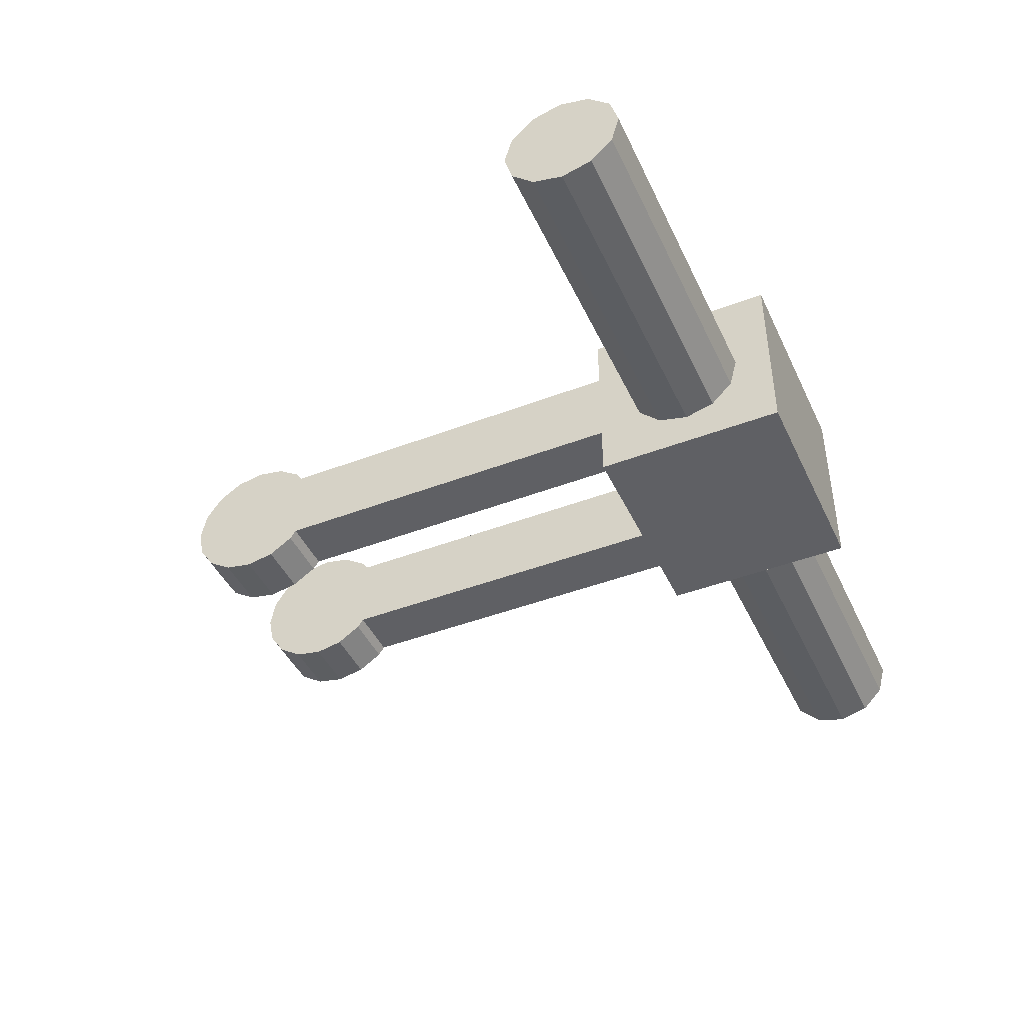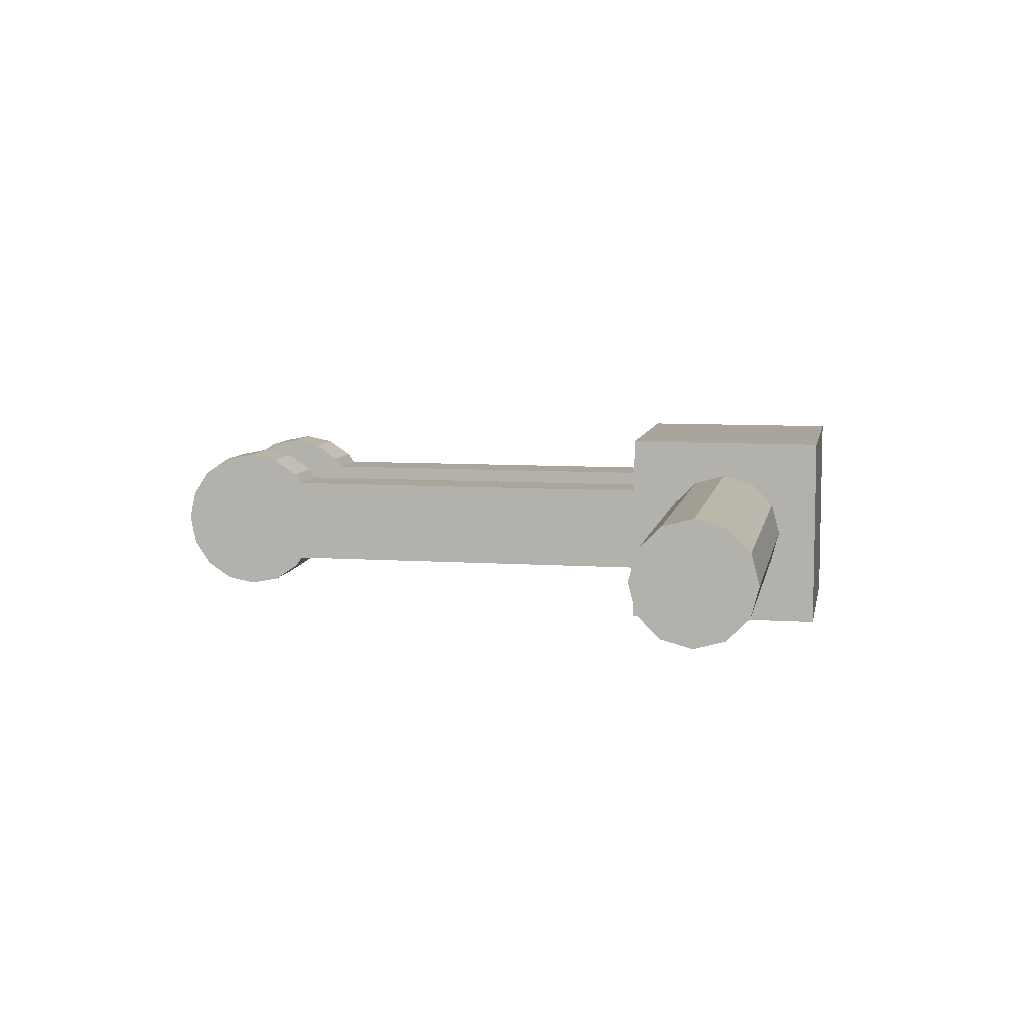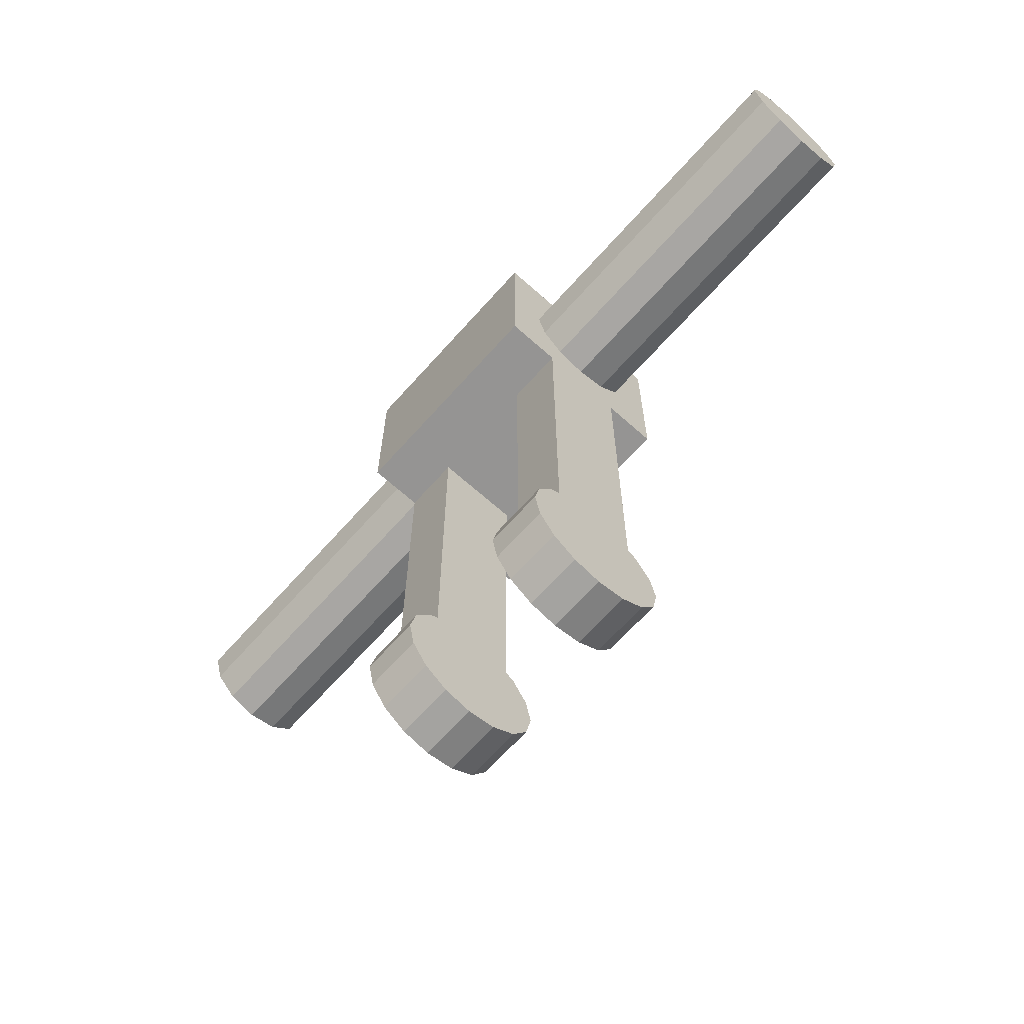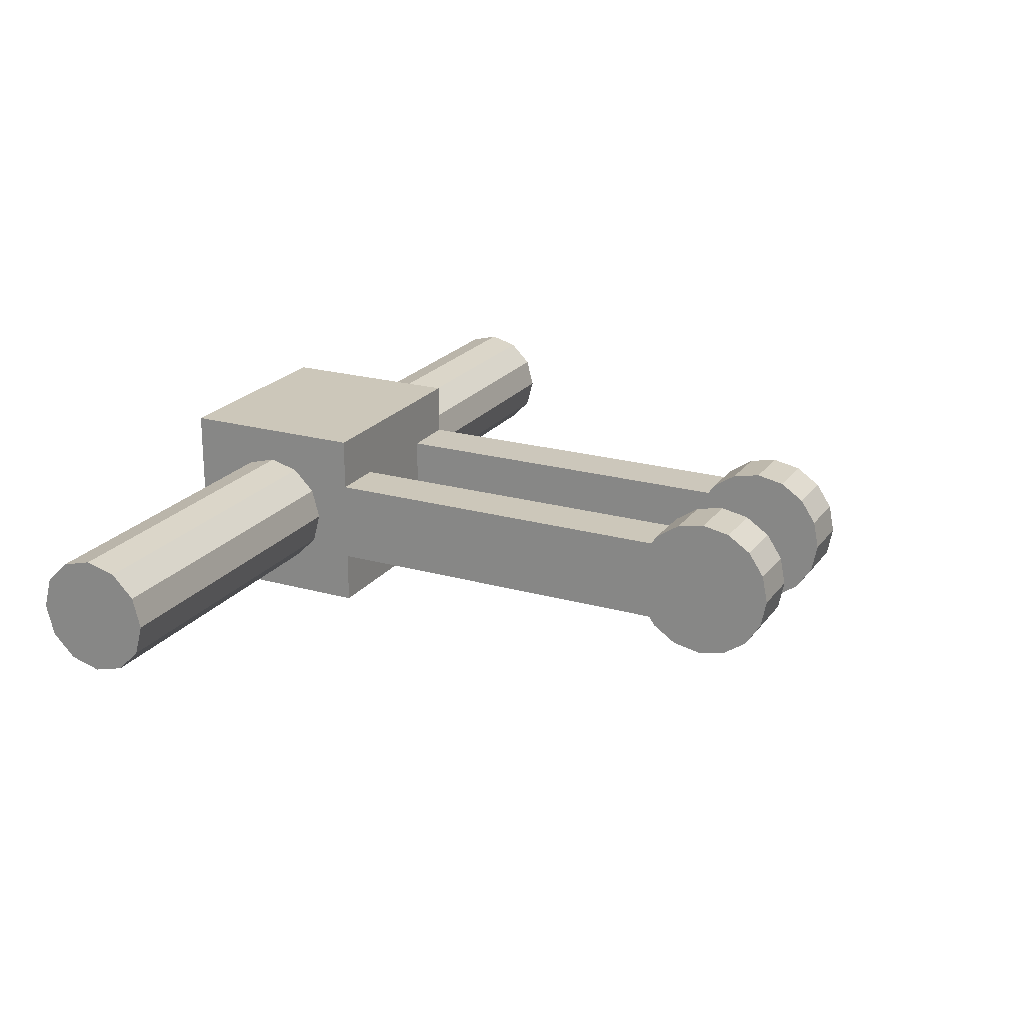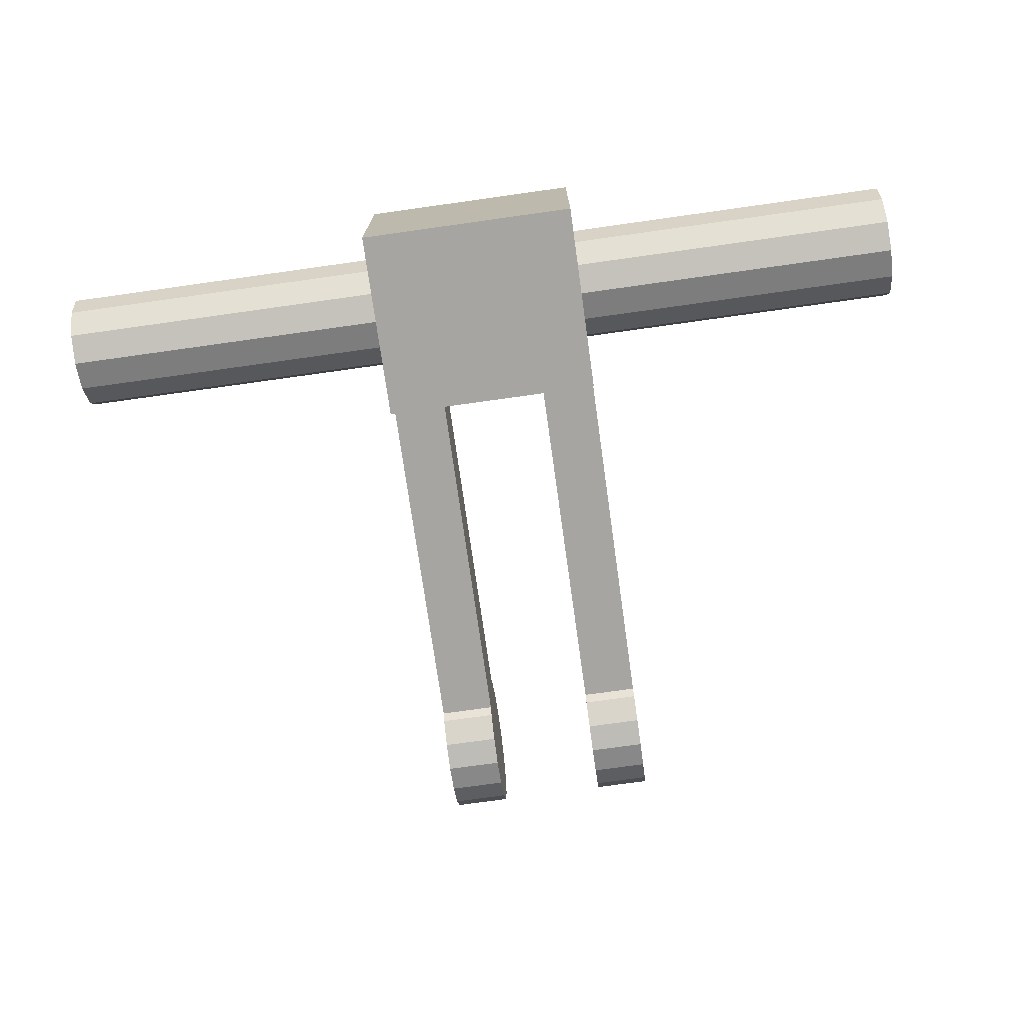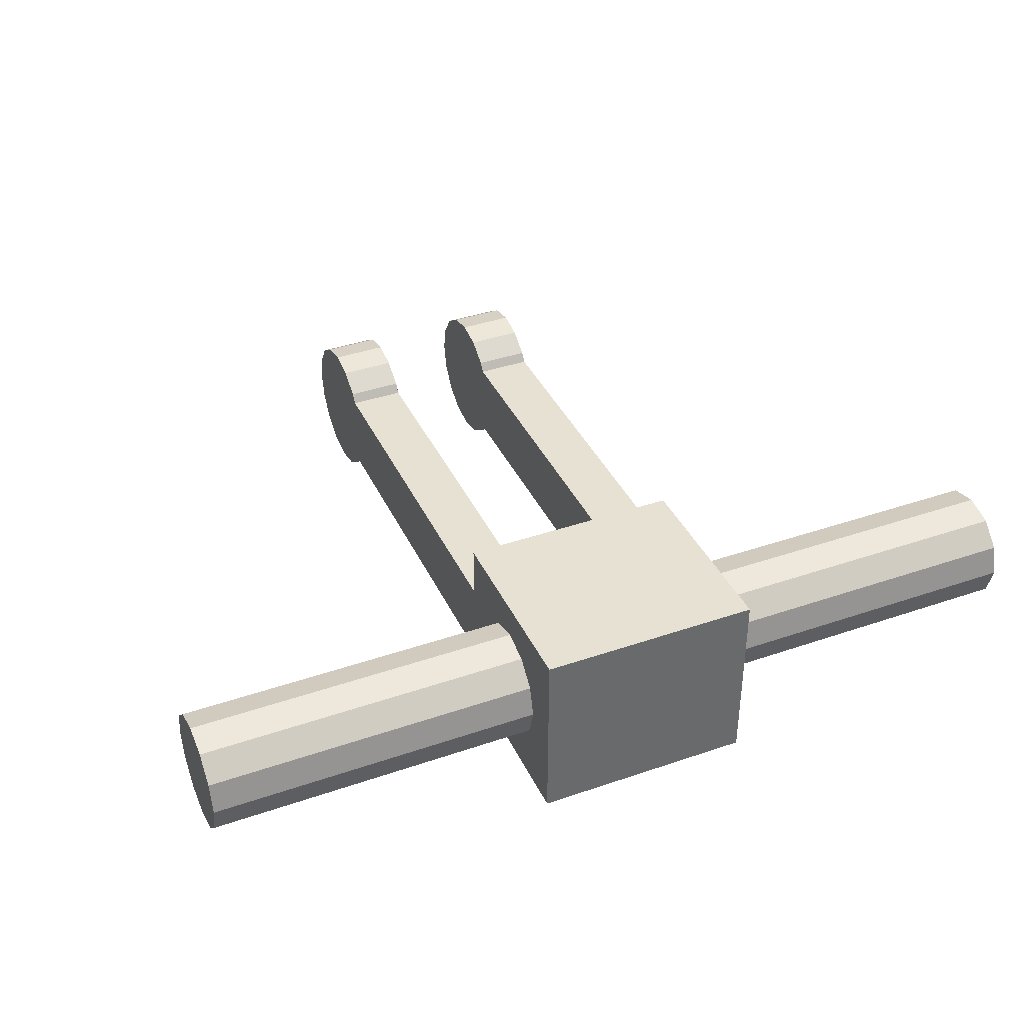
<metadata>
{"format":"obj","ext":"obj","renderer":"f3d","projection":"perspective","resolution":1024,"background":"white","views":[{"elev":-44.5,"azim":114.0,"up":"+Z"},{"elev":7.7,"azim":100.7,"up":"+Z"},{"elev":-67.1,"azim":-131.8,"up":"+Y"},{"elev":21.5,"azim":-63.5,"up":"+Z"},{"elev":-73.8,"azim":-172.0,"up":"+Z"},{"elev":38.8,"azim":156.6,"up":"+Z"}]}
</metadata>
<code>
o hebel2
v -0.046 0.2586 0.03944
v -0.046 0.2586 -0.03944
v -0.046 0.1786 0.03944
v -0.046 0.1786 -0.03944
v -0.1856 0.1936 -0
v -0.1856 0.1969 -0.01235
v -0.1856 0.206 -0.0214
v -0.1856 0.2183 -0.02471
v -0.1856 0.2307 -0.0214
v -0.1856 0.2397 -0.01235
v -0.1856 0.2431 -0
v -0.1856 0.2397 0.01235
v -0.1856 0.2307 0.0214
v -0.1856 0.2183 0.02471
v -0.1856 0.206 0.0214
v -0.1856 0.1969 0.01235
v 0.046 0.2586 0.03944
v 0.046 0.2586 -0.03944
v 0.046 0.1786 0.03944
v 0.046 0.1786 -0.03944
v 0.046 0.1969 -0.01235
v 0.046 0.1936 -0
v 0.046 0.206 -0.0214
v 0.046 0.2183 -0.02471
v 0.046 0.2307 -0.0214
v 0.046 0.2397 -0.01235
v 0.046 0.2431 -0
v 0.046 0.2397 0.01235
v 0.046 0.2307 0.0214
v 0.046 0.2183 0.02471
v 0.046 0.206 0.0214
v 0.046 0.1969 0.01235
v 0.1856 0.1936 -0
v 0.1856 0.1969 -0.01235
v 0.1856 0.206 -0.0214
v 0.1856 0.2183 -0.02471
v 0.1856 0.2307 -0.0214
v 0.1856 0.2397 -0.01235
v 0.1856 0.2431 -0
v 0.1856 0.2397 0.01235
v 0.1856 0.2307 0.0214
v 0.1856 0.2183 0.02471
v 0.1856 0.206 0.0214
v 0.1856 0.1969 0.01235
v -0.046 0.1969 -0.01235
v -0.046 0.1936 -0
v -0.046 0.206 -0.0214
v -0.046 0.2183 -0.02471
v -0.046 0.2307 -0.0214
v -0.046 0.2397 -0.01235
v -0.046 0.2431 -0
v -0.046 0.2397 0.01235
v -0.046 0.2307 0.0214
v -0.046 0.2183 0.02471
v -0.046 0.206 0.0214
v -0.046 0.1969 0.01235
v 0.023 -0.03 0
v 0.023 -0.02772 -0.01148
v 0.023 -0.02121 -0.02121
v 0.023 -0.01148 -0.02772
v 0.023 -0 -0.03
v 0.023 0.01148 -0.02772
v 0.023 0.01148 0.02772
v 0.023 0 0.03
v 0.023 -0.01148 0.02772
v 0.023 -0.02121 0.02121
v 0.023 -0.02772 0.01148
v 0.046 -0.03 0
v 0.046 -0.02772 -0.01148
v 0.046 -0.02121 -0.02121
v 0.046 -0.01148 -0.02772
v 0.046 -0 -0.03
v 0.046 0.01148 -0.02772
v 0.046 0.01148 0.02772
v 0.046 0 0.03
v 0.046 -0.01148 0.02772
v 0.046 -0.02121 0.02121
v 0.046 -0.02772 0.01148
v -0.023 -0.03 0
v -0.023 -0.02772 -0.01148
v -0.023 -0.02121 -0.02121
v -0.023 -0.01148 -0.02772
v -0.023 -0 -0.03
v -0.023 0.01148 -0.02772
v -0.023 0.01148 0.02772
v -0.023 0 0.03
v -0.023 -0.01148 0.02772
v -0.023 -0.02121 0.02121
v -0.023 -0.02772 0.01148
v -0.046 -0.03 0
v -0.046 -0.02772 -0.01148
v -0.046 -0.02121 -0.02121
v -0.046 -0.01148 -0.02772
v -0.046 -0 -0.03
v -0.046 0.01148 -0.02772
v -0.046 0.01148 0.02772
v -0.046 0 0.03
v -0.046 -0.01148 0.02772
v -0.046 -0.02121 0.02121
v -0.046 -0.02772 0.01148
v -0.046 0.1786 0.0174
v -0.046 0.1786 -0.0175
v -0.023 0.1786 -0.0175
v -0.023 0.1786 0.0174
v 0.046 0.1786 0.0174
v 0.046 0.1786 -0.0175
v 0.023 0.1786 -0.0175
v 0.023 0.1786 0.0173
v -0.023 0.02121 -0.02121
v -0.023 0.02121 0.02121
v -0.046 0.02121 -0.02121
v -0.046 0.02121 0.02121
v -0.023 0.02369 -0.0175
v -0.046 0.02369 -0.0175
v -0.023 0.02376 0.0174
v -0.046 0.02376 0.0174
v 0.023 0.02121 -0.02121
v 0.023 0.02121 0.02121
v 0.046 0.02121 -0.02121
v 0.046 0.02121 0.02121
v 0.023 0.02369 -0.0175
v 0.046 0.02369 -0.0175
v 0.023 0.02383 0.0173
v 0.046 0.02376 0.0174
f 117 62 118
f 118 62 63
f 62 61 63
f 61 60 63
f 63 60 64
f 60 59 64
f 59 65 64
f 59 66 65
f 59 58 66
f 58 57 67
f 58 67 66
f 69 68 57
f 58 69 57
f 70 69 58
f 59 70 58
f 71 70 59
f 60 71 59
f 72 71 60
f 61 72 60
f 73 72 62
f 72 61 62
f 119 73 117
f 73 62 117
f 74 120 63
f 120 118 63
f 75 74 64
f 74 63 64
f 76 75 64
f 65 76 64
f 77 76 65
f 66 77 65
f 78 77 66
f 67 78 66
f 68 78 67
f 57 68 67
f 119 120 74
f 73 119 74
f 73 74 75
f 76 73 75
f 72 73 76
f 77 72 76
f 71 72 77
f 70 71 77
f 78 70 77
f 68 69 78
f 69 70 78
f 109 110 85
f 84 109 85
f 84 85 86
f 87 84 86
f 83 84 87
f 88 83 87
f 82 83 88
f 81 82 88
f 89 81 88
f 79 80 89
f 80 81 89
f 90 91 79
f 91 80 79
f 91 92 80
f 92 81 80
f 92 93 81
f 93 82 81
f 93 94 82
f 94 83 82
f 94 95 84
f 83 94 84
f 95 111 109
f 84 95 109
f 112 96 85
f 110 112 85
f 96 97 86
f 85 96 86
f 97 98 86
f 98 87 86
f 98 99 87
f 99 88 87
f 99 100 88
f 100 89 88
f 100 90 89
f 90 79 89
f 111 95 112
f 112 95 96
f 95 94 96
f 94 93 96
f 96 93 97
f 93 92 97
f 92 98 97
f 92 99 98
f 92 91 99
f 91 90 100
f 91 100 99
f 119 117 121
f 122 119 121
f 124 123 118
f 120 124 118
f 109 111 113
f 111 114 113
f 116 112 110
f 115 116 110
f 124 106 105
f 122 106 124
f 107 121 123
f 107 123 108
f 115 103 104
f 113 103 115
f 102 114 116
f 102 116 101
f 119 122 120
f 122 124 120
f 121 117 118
f 123 121 118
f 109 113 110
f 113 115 110
f 114 111 112
f 116 114 112
f 9 8 10
f 10 8 11
f 8 7 11
f 7 6 11
f 6 5 11
f 11 5 16
f 11 16 15
f 11 15 14
f 12 11 14
f 13 12 14
f 45 46 5
f 6 45 5
f 6 47 45
f 7 47 6
f 7 48 47
f 8 48 7
f 48 9 49
f 48 8 9
f 49 10 50
f 49 9 10
f 50 11 51
f 50 10 11
f 51 11 12
f 51 12 52
f 52 13 53
f 52 12 13
f 53 14 54
f 53 13 14
f 14 55 54
f 15 55 14
f 15 56 55
f 16 56 15
f 5 46 56
f 16 5 56
f 40 41 42
f 39 40 42
f 43 39 42
f 44 39 43
f 33 39 44
f 33 34 39
f 34 35 39
f 35 36 39
f 36 38 39
f 36 37 38
f 21 34 33
f 22 21 33
f 23 34 21
f 23 35 34
f 24 35 23
f 24 36 35
f 37 24 25
f 36 24 37
f 38 25 26
f 37 25 38
f 38 26 39
f 39 26 27
f 40 27 28
f 39 27 40
f 41 28 29
f 40 28 41
f 42 29 30
f 41 29 42
f 31 42 30
f 31 43 42
f 32 43 31
f 32 44 43
f 22 44 32
f 22 33 44
f 47 4 45
f 45 4 3
f 2 4 47
f 46 45 3
f 56 46 3
f 55 56 3
f 1 55 3
f 1 54 55
f 1 53 54
f 1 52 53
f 1 2 52
f 2 51 52
f 2 50 51
f 2 49 50
f 2 48 49
f 48 2 47
f 53 52 54
f 52 51 54
f 51 55 54
f 51 56 55
f 51 46 56
f 45 46 51
f 47 45 51
f 48 47 51
f 50 48 51
f 49 48 50
f 18 1 17
f 1 18 2
f 20 2 18
f 20 4 2
f 1 19 17
f 1 3 19
f 102 4 103
f 20 106 107
f 108 105 19
f 101 104 3
f 108 19 3
f 107 108 3
f 4 20 103
f 103 20 107
f 103 107 104
f 104 107 3
f 20 23 21
f 20 21 19
f 20 18 23
f 21 22 19
f 22 32 19
f 32 31 19
f 19 31 17
f 18 24 23
f 24 18 25
f 25 18 26
f 26 18 17
f 27 26 17
f 28 27 17
f 29 28 17
f 30 29 17
f 31 30 17
f 24 25 26
f 24 26 27
f 23 24 27
f 21 23 27
f 22 21 27
f 22 27 32
f 32 27 31
f 31 27 30
f 28 29 30
f 27 28 30
f 114 102 103
f 113 114 103
f 101 116 104
f 116 115 104
f 106 122 107
f 122 121 107
f 108 123 105
f 123 124 105

</code>
